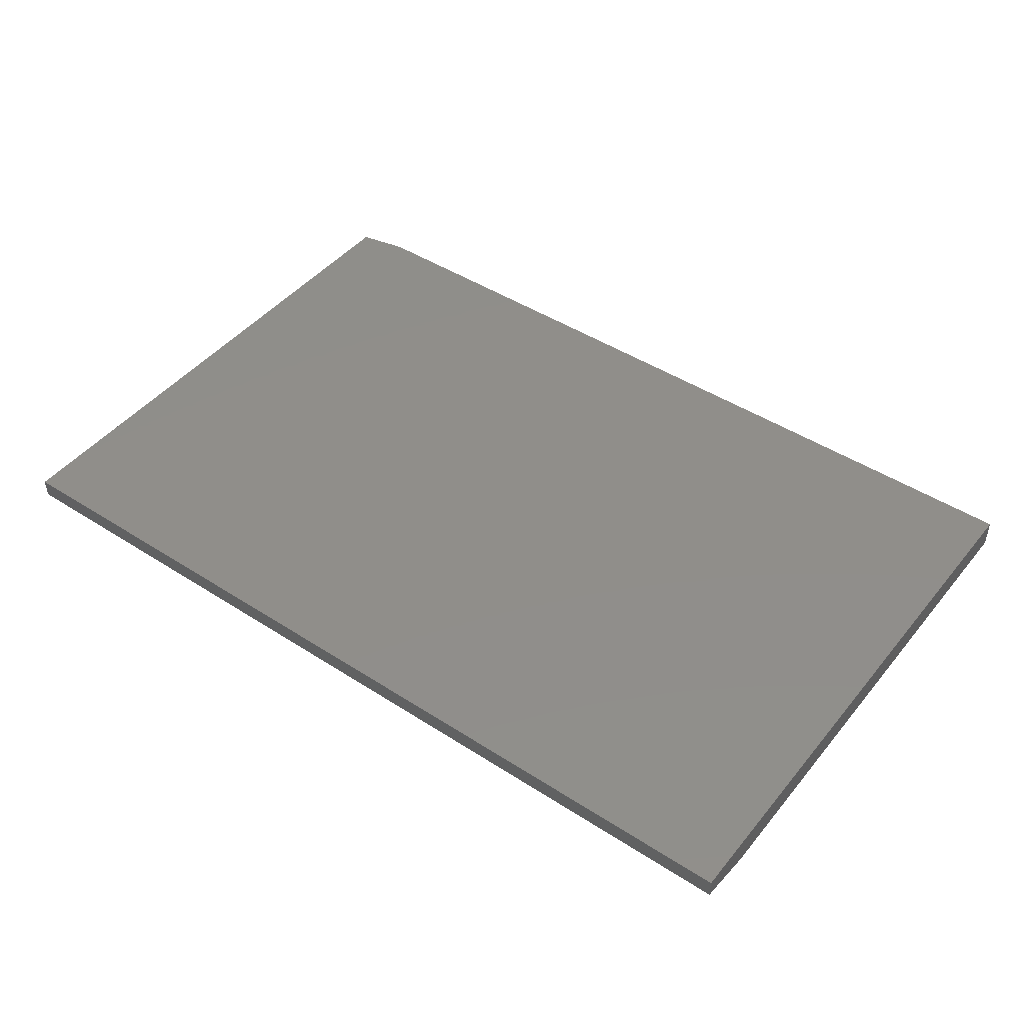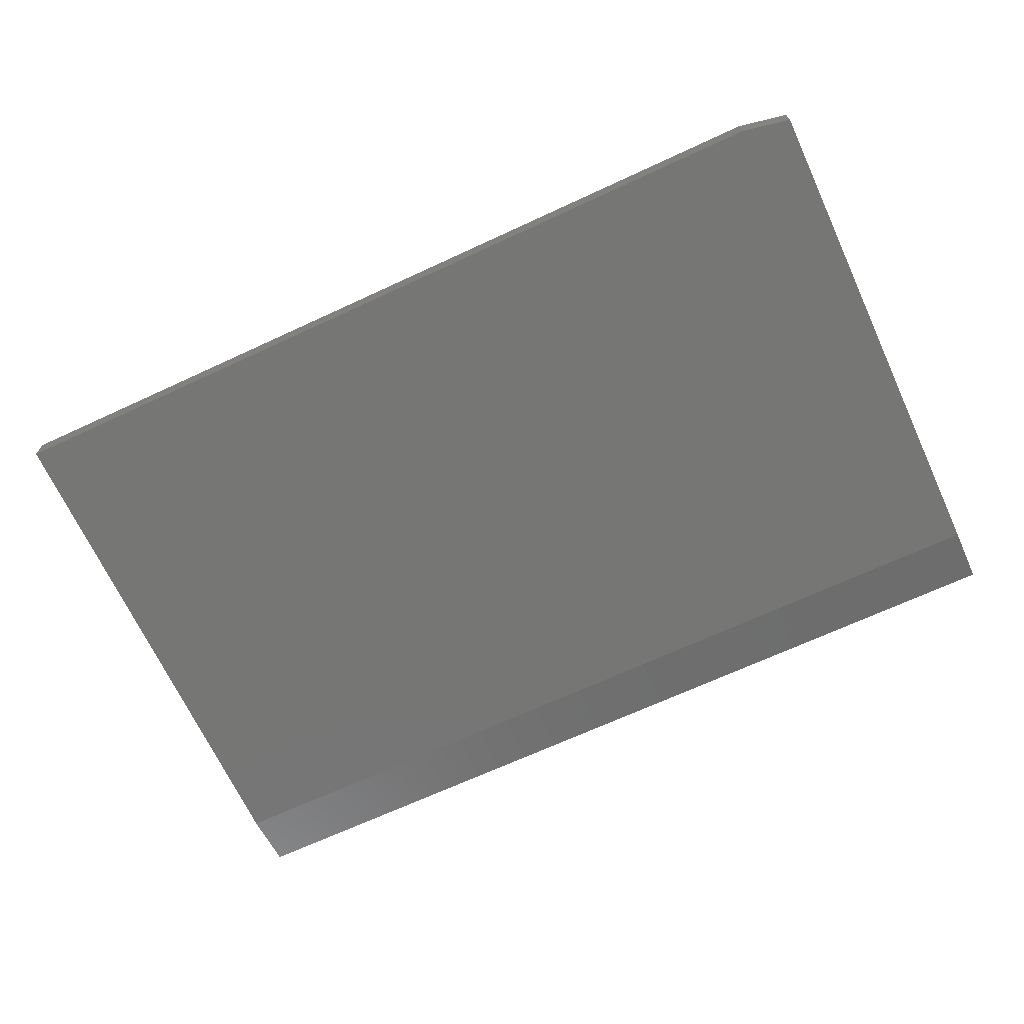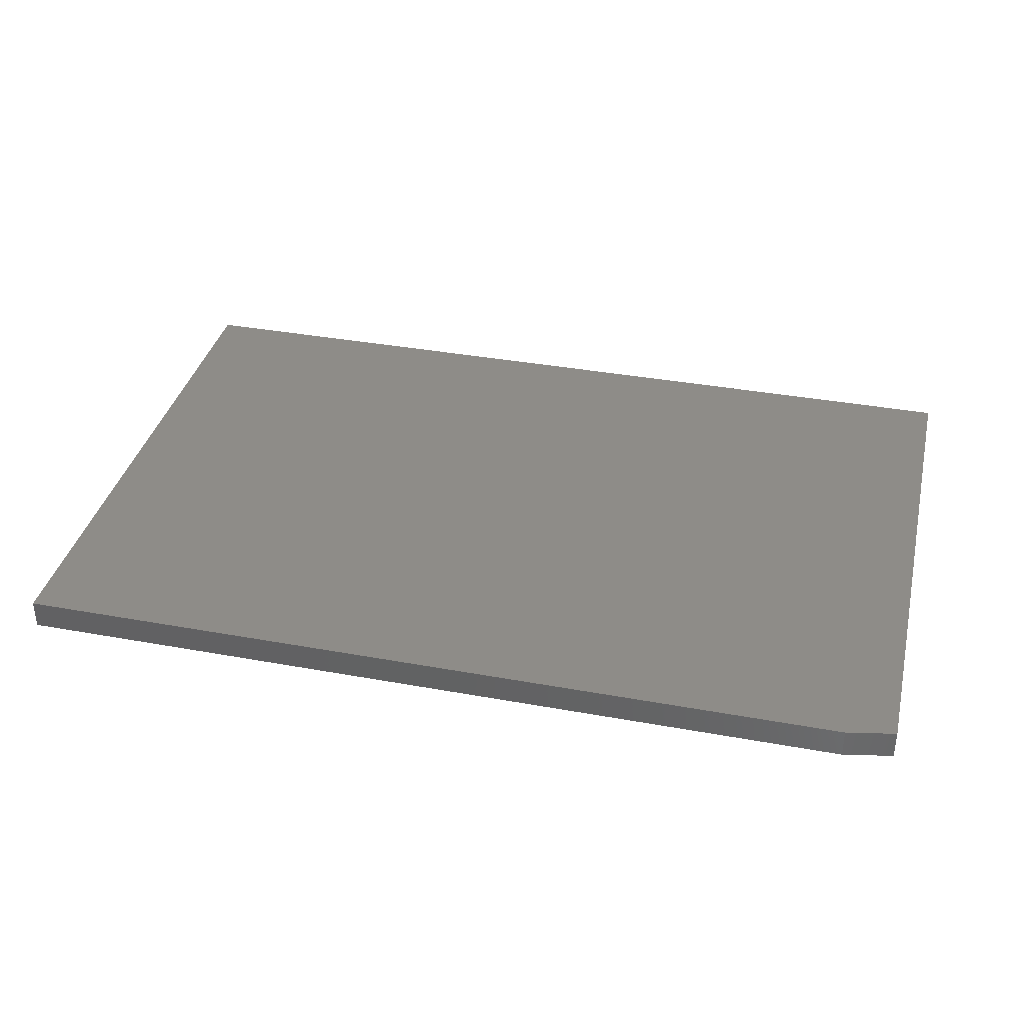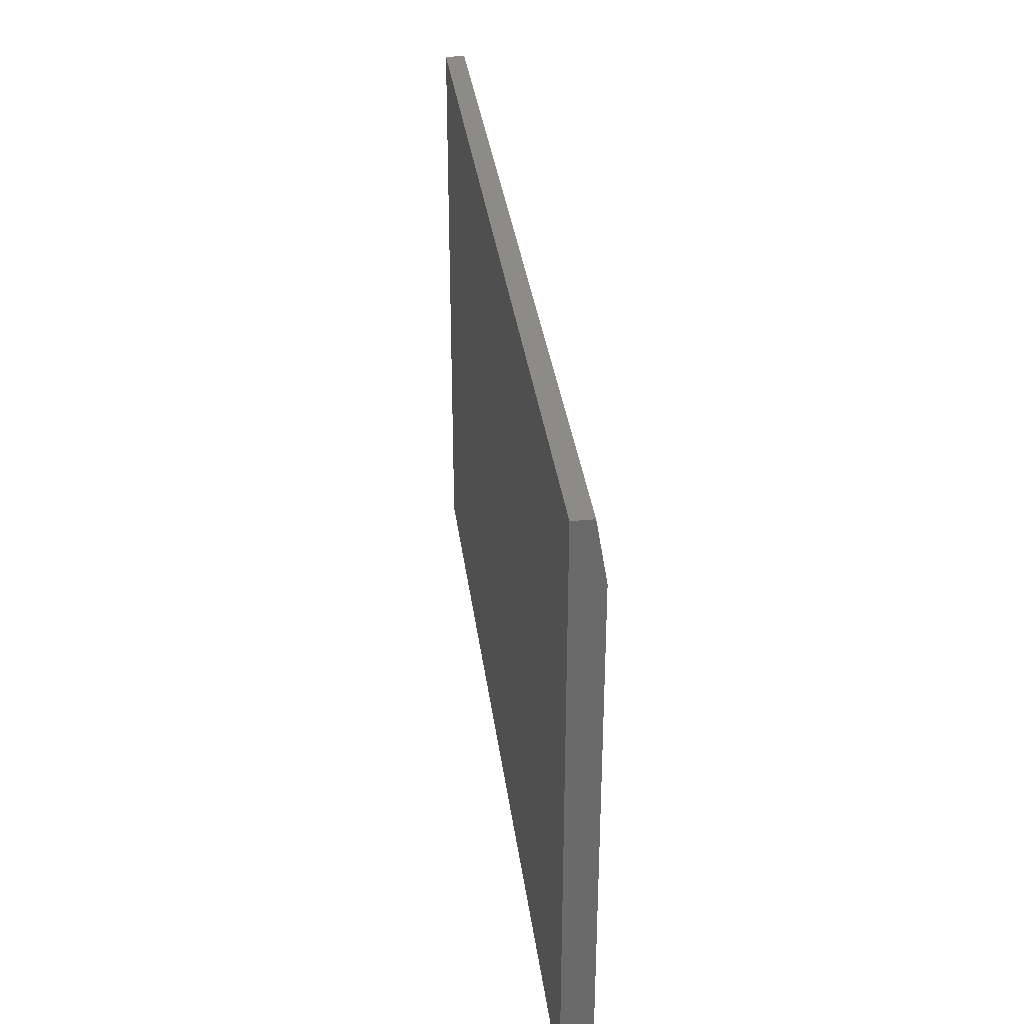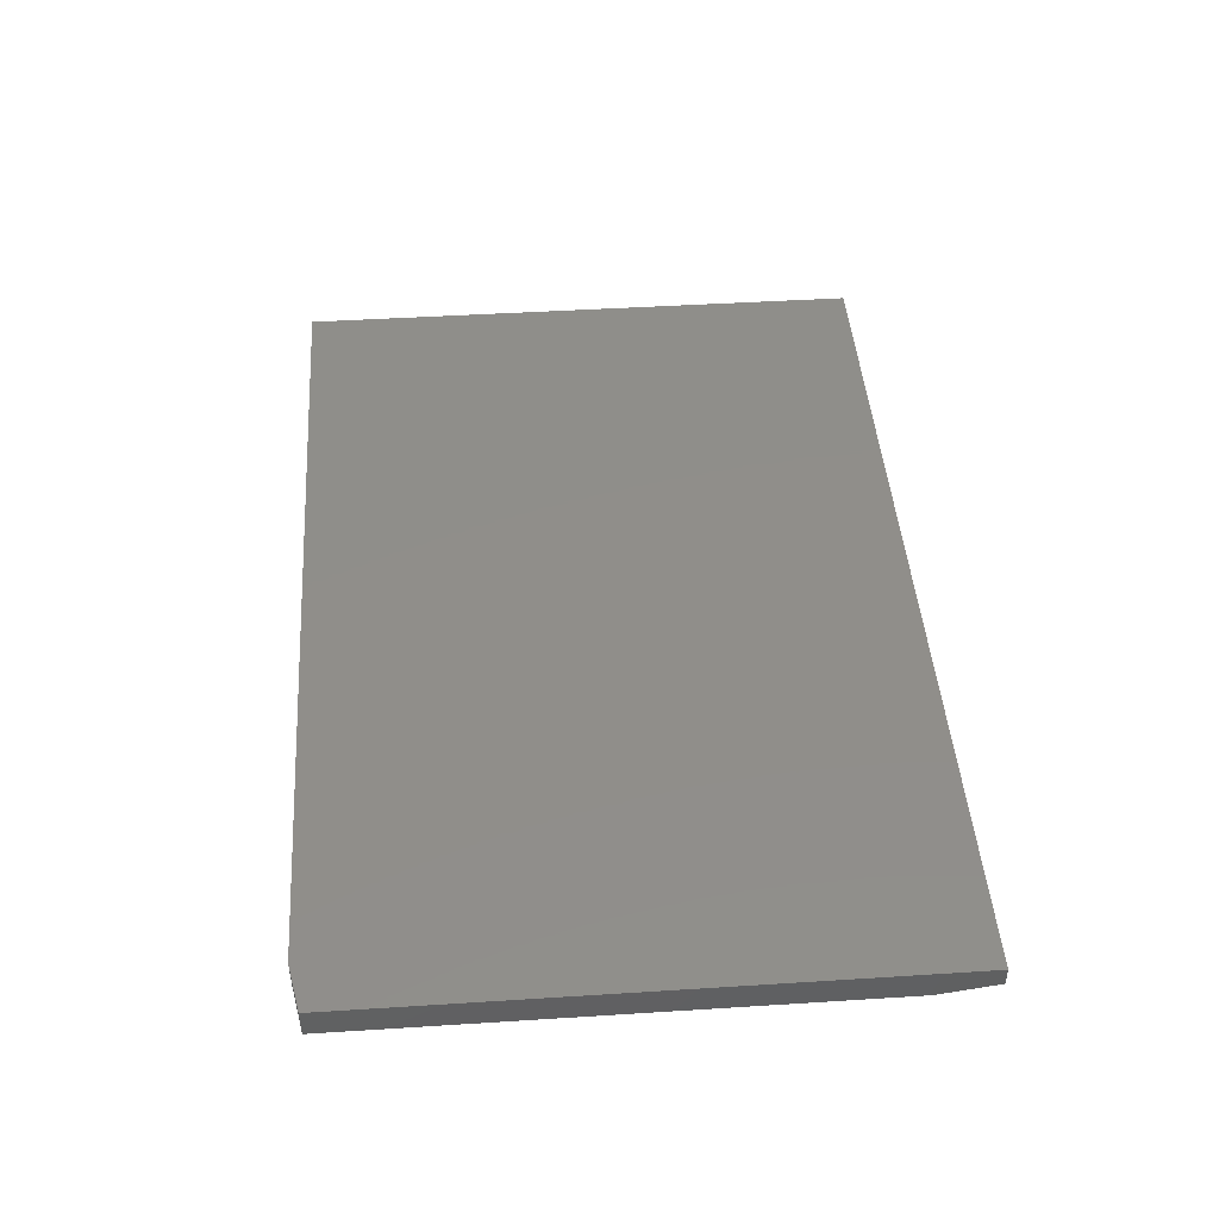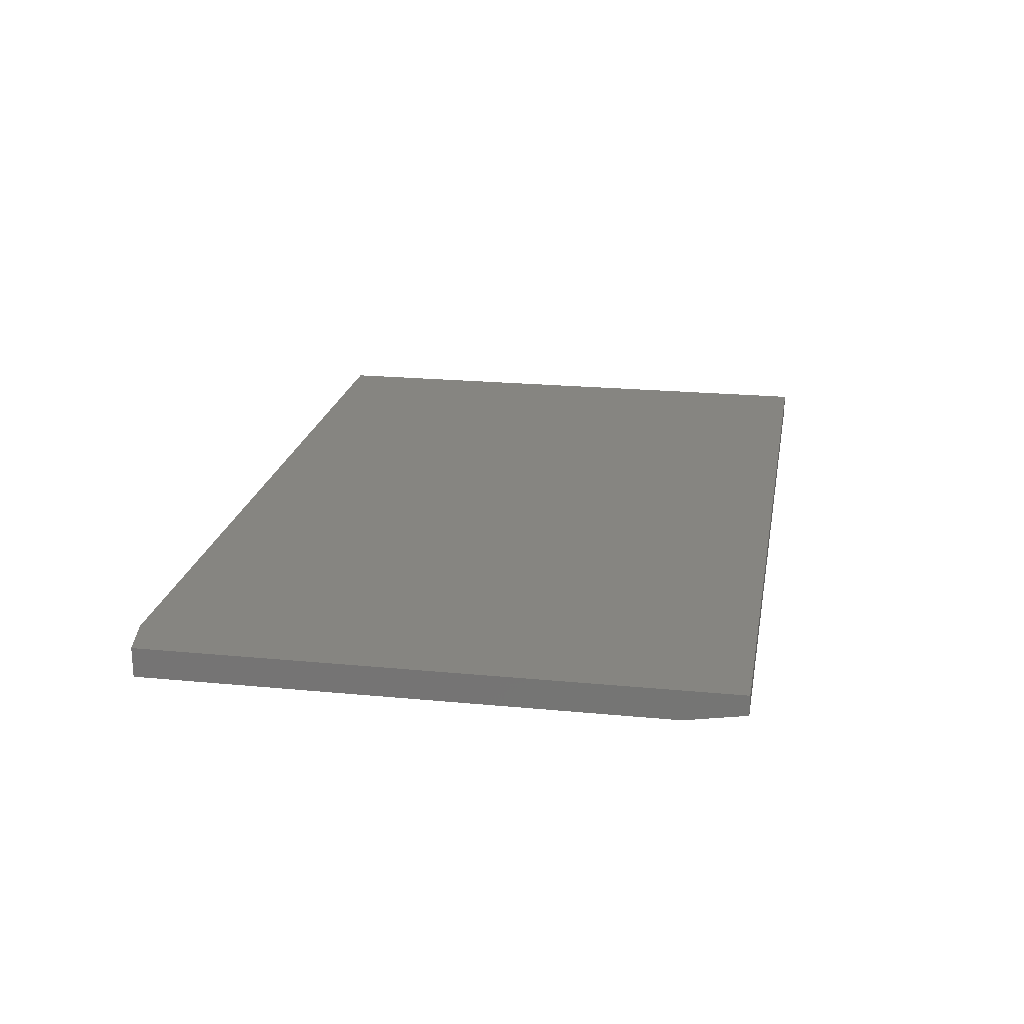
<metadata>
{"format":"stl","ext":"stl","renderer":"f3d","projection":"perspective","resolution":1024,"background":"white","views":[{"elev":45.6,"azim":36.6,"up":"+Y"},{"elev":-68.3,"azim":-155.1,"up":"+Y"},{"elev":36.8,"azim":-166.7,"up":"+Y"},{"elev":33.8,"azim":-97.2,"up":"+Z"},{"elev":45.2,"azim":-94.2,"up":"+Y"},{"elev":20.9,"azim":-80.1,"up":"+Y"}]}
</metadata>
<code>
# stl→obj: 12 verts, 20 faces
v 0.2 -0.02344 0.3094
v -0.5125 -0.02344 0.3094
v 0.2 -0.02344 -0.1062
v -0.5125 -0.02344 -0.09844
v -0.4734 -0.02344 -0.1062
v -0.5125 2.958e-17 -0.09844
v -0.5125 5.482e-17 0.3563
v -0.5125 -0.01562 0.3563
v -0.4734 3.348e-17 -0.1062
v 0.2 1.082e-16 -0.1062
v 0.2 1.339e-16 0.3563
v 0.2 -0.01562 0.3563
f 1 2 3
f 3 2 4
f 3 4 5
f 6 4 7
f 7 4 2
f 7 2 8
f 9 6 10
f 10 6 7
f 10 7 11
f 5 9 3
f 3 9 10
f 5 4 9
f 9 4 6
f 12 11 8
f 8 11 7
f 3 10 1
f 1 10 11
f 1 11 12
f 2 1 8
f 8 1 12

</code>
